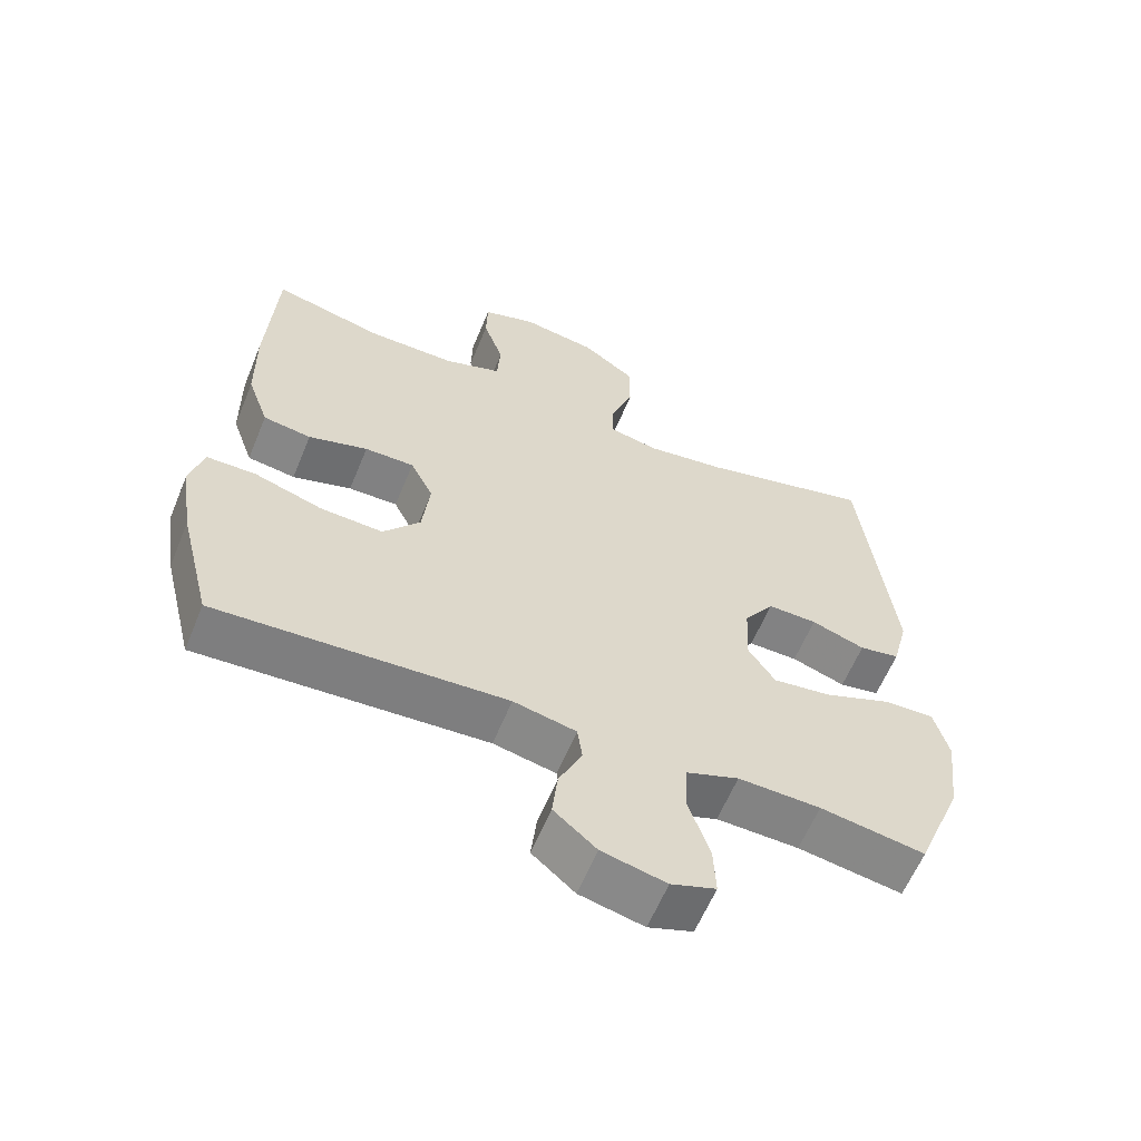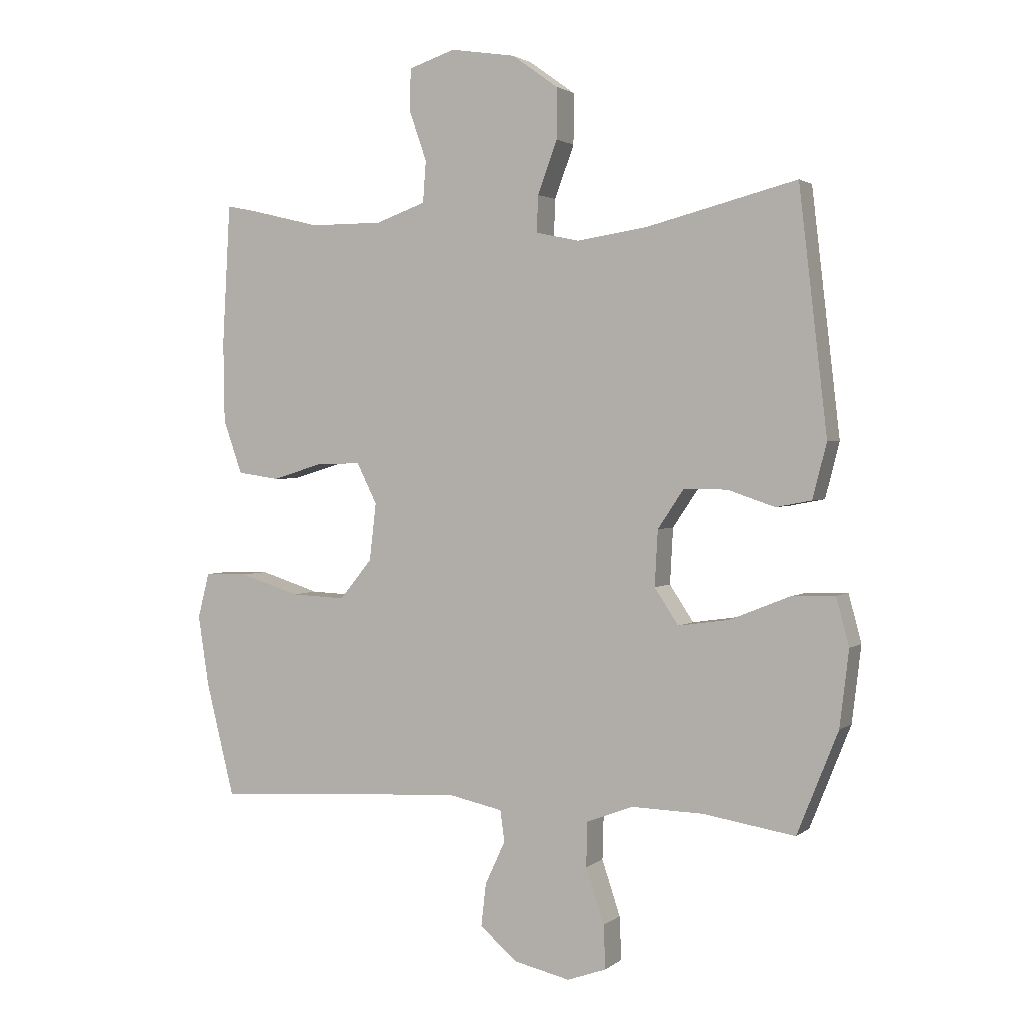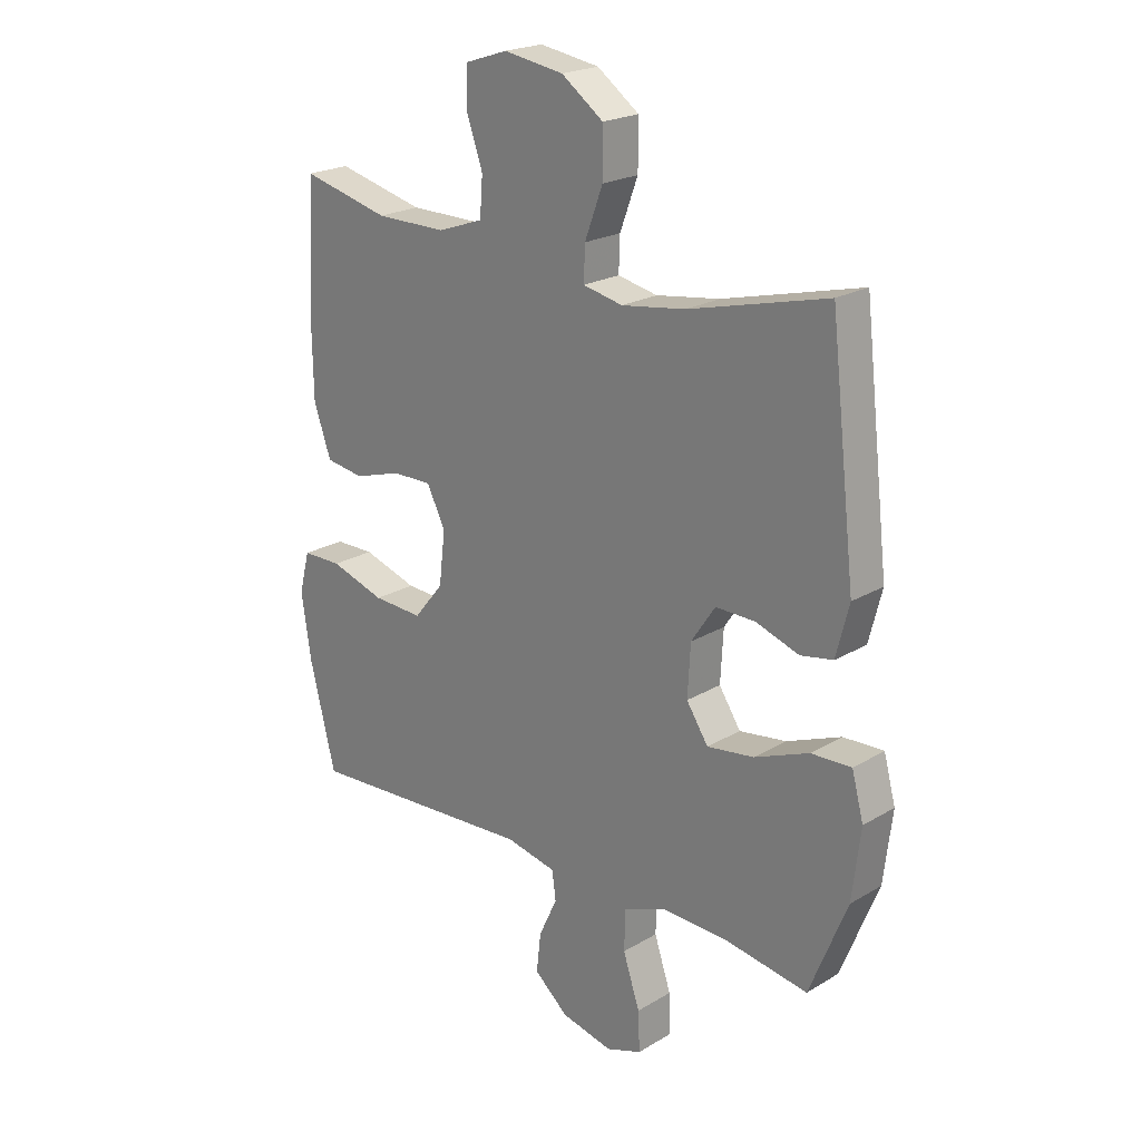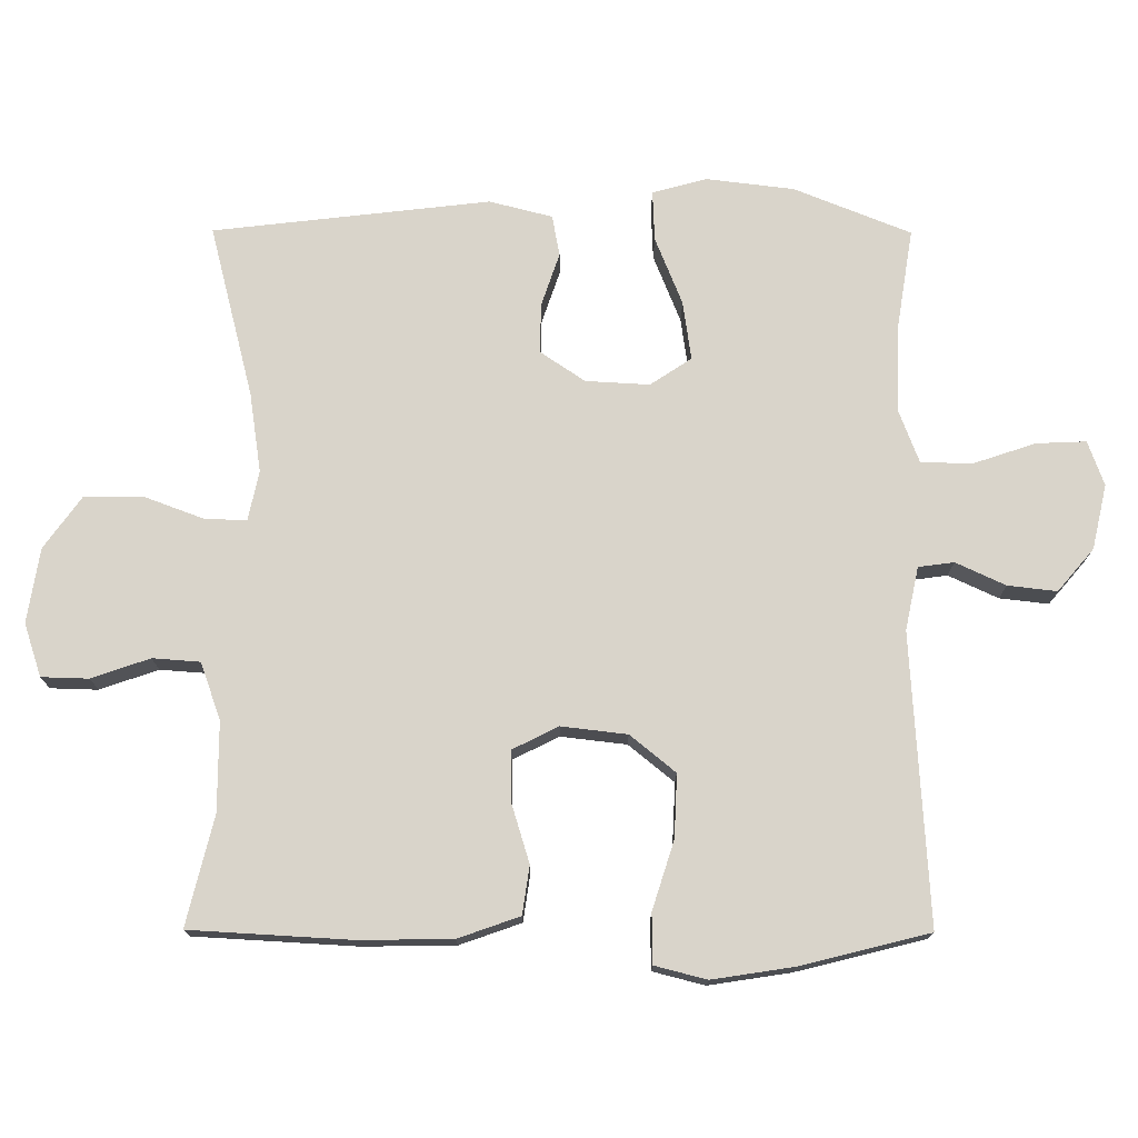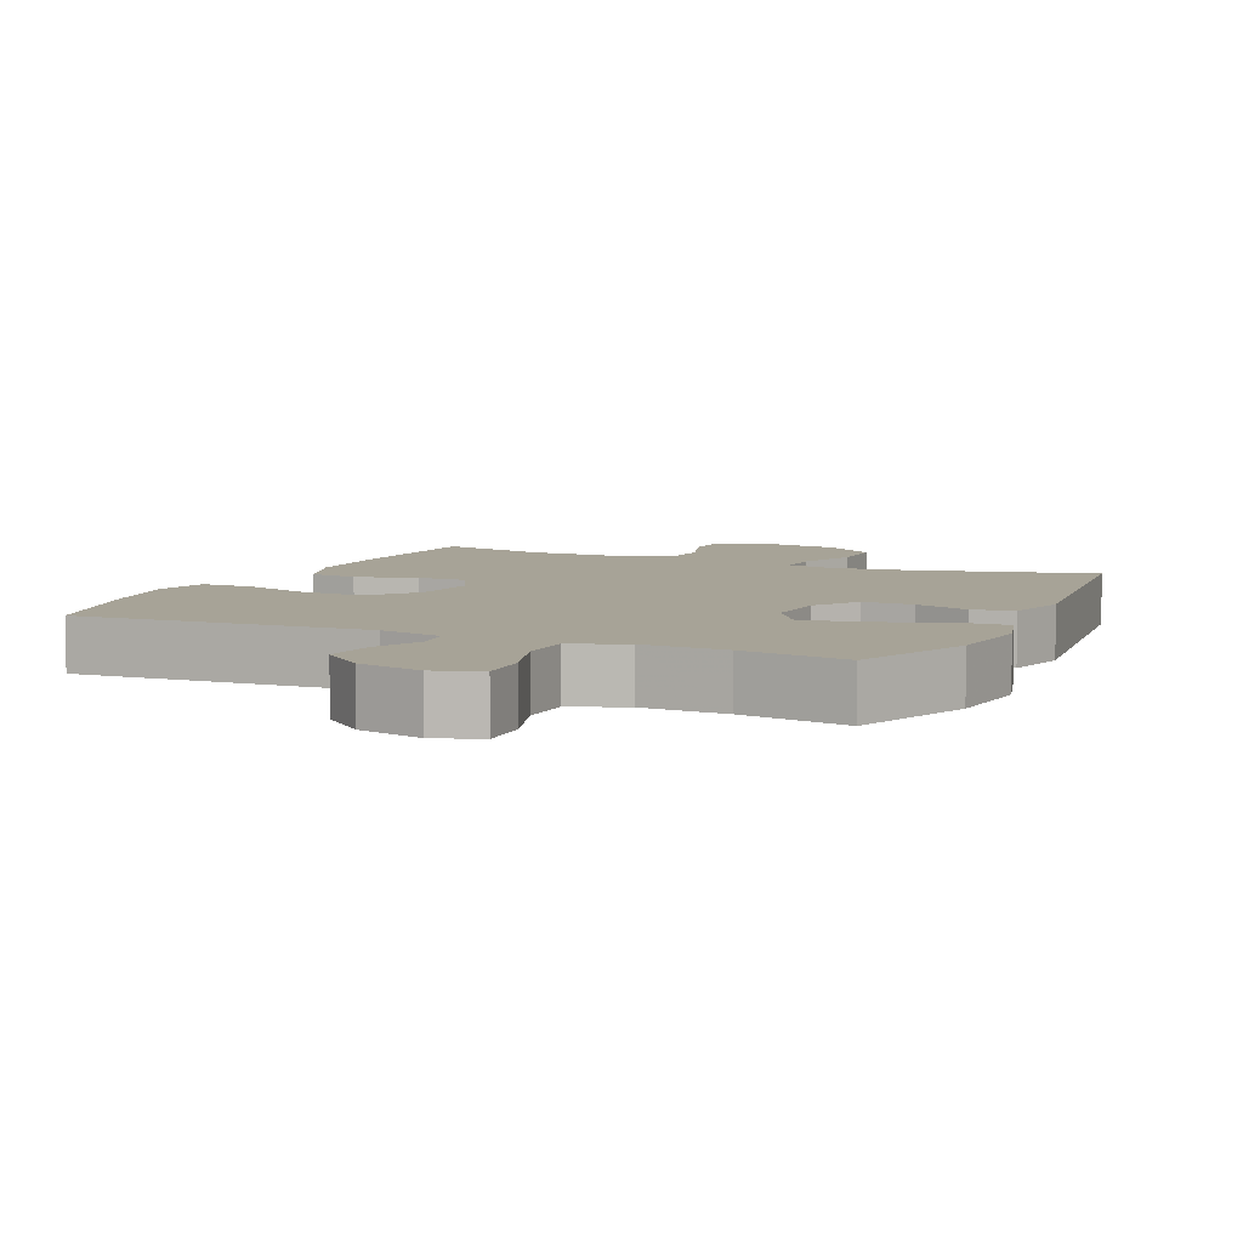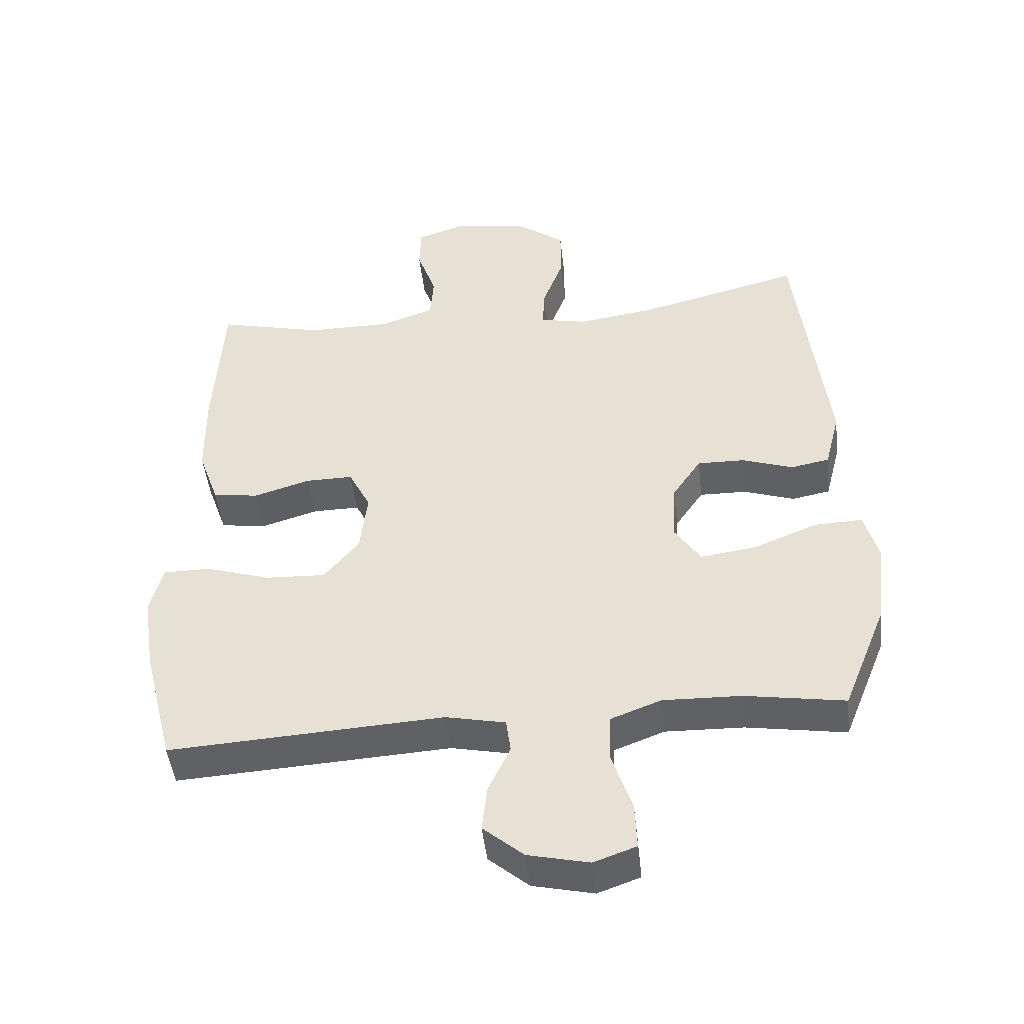
<metadata>
{"format":"obj","ext":"obj","renderer":"f3d","projection":"perspective","resolution":1024,"background":"white","views":[{"elev":-60.6,"azim":157.7,"up":"+Z"},{"elev":2.0,"azim":-156.0,"up":"+Z"},{"elev":21.8,"azim":-136.1,"up":"+Z"},{"elev":74.8,"azim":90.2,"up":"+Y"},{"elev":6.7,"azim":-155.8,"up":"+Y"},{"elev":-46.5,"azim":-173.7,"up":"+Z"}]}
</metadata>
<code>
v -0.5 0.07 -0.5
v -0.567 0.07 -0.333
v -0.582 0.07 -0.208
v -0.561 0.07 -0.13
v -0.489 0.07 -0.133
v -0.392 0.07 -0.172
v -0.308 0.07 -0.184
v -0.269 0.07 -0.125
v -0.274 0.07 -0.034
v -0.317 0.07 0.03
v -0.388 0.07 0.029
v -0.465 0.07 0.003
v -0.523 0.07 0.014
v -0.546 0.07 0.104
v -0.5 0.07 0.5
v -0.253 0.07 0.437
v -0.139 0.07 0.42
v -0.068 0.07 0.435
v -0.07 0.07 0.495
v -0.102 0.07 0.581
v -0.102 0.07 0.664
v -0.027 0.07 0.718
v 0.08 0.07 0.735
v 0.156 0.07 0.71
v 0.158 0.07 0.642
v 0.129 0.07 0.559
v 0.134 0.07 0.491
v 0.216 0.07 0.462
v 0.343 0.07 0.462
v 0.5 0.07 0.5
v 0.513 0.07 0.269
v 0.511 0.07 0.137
v 0.48 0.07 0.049
v 0.411 0.07 0.039
v 0.326 0.07 0.065
v 0.255 0.07 0.066
v 0.222 0.07 0
v 0.233 0.07 -0.094
v 0.286 0.07 -0.159
v 0.376 0.07 -0.155
v 0.474 0.07 -0.124
v 0.545 0.07 -0.125
v 0.564 0.07 -0.199
v 0.546 0.07 -0.316
v 0.5 0.07 -0.5
v 0.086 0.07 -0.475
v -0.004 0.07 -0.494
v -0.011 0.07 -0.545
v 0.022 0.07 -0.616
v 0.03 0.07 -0.686
v -0.031 0.07 -0.738
v -0.123 0.07 -0.759
v -0.187 0.07 -0.736
v -0.184 0.07 -0.665
v -0.154 0.07 -0.575
v -0.156 0.07 -0.502
v -0.232 0.07 -0.473
v -0.35 0.07 -0.476
v -0.5 0 -0.5
v -0.567 0 -0.333
v -0.582 0 -0.208
v -0.561 0 -0.13
v -0.489 0 -0.133
v -0.392 0 -0.172
v -0.308 0 -0.184
v -0.269 0 -0.125
v -0.274 0 -0.034
v -0.317 0 0.03
v -0.388 0 0.029
v -0.465 0 0.003
v -0.523 0 0.014
v -0.546 0 0.104
v -0.5 0 0.5
v -0.253 0 0.437
v -0.139 0 0.42
v -0.068 0 0.435
v -0.07 0 0.495
v -0.102 0 0.581
v -0.102 0 0.664
v -0.027 0 0.718
v 0.08 0 0.735
v 0.156 0 0.71
v 0.158 0 0.642
v 0.129 0 0.559
v 0.134 0 0.491
v 0.216 0 0.462
v 0.343 0 0.462
v 0.5 0 0.5
v 0.513 0 0.269
v 0.511 0 0.137
v 0.48 0 0.049
v 0.411 0 0.039
v 0.326 0 0.065
v 0.255 0 0.066
v 0.222 0 0
v 0.233 0 -0.094
v 0.286 0 -0.159
v 0.376 0 -0.155
v 0.474 0 -0.124
v 0.545 0 -0.125
v 0.564 0 -0.199
v 0.546 0 -0.316
v 0.5 0 -0.5
v 0.086 0 -0.475
v -0.004 0 -0.494
v -0.011 0 -0.545
v 0.022 0 -0.616
v 0.03 0 -0.686
v -0.031 0 -0.738
v -0.123 0 -0.759
v -0.187 0 -0.736
v -0.184 0 -0.665
v -0.154 0 -0.575
v -0.156 0 -0.502
v -0.232 0 -0.473
v -0.35 0 -0.476
f 52 53 54 55
f 52 55 56
f 51 52 56
f 48 49 50 51
f 48 51 56
f 47 48 56 57
f 43 44 45 46
f 43 46 47 57
f 40 41 42 43
f 39 40 43 57
f 32 33 34 35
f 32 35 36
f 29 30 31 32
f 28 29 32 36
f 27 28 36 37
f 23 24 25 26
f 23 26 27
f 19 20 21 22
f 18 19 22 23
f 13 14 15 16
f 11 12 13 16
f 10 11 16 17
f 9 10 17 18
f 3 4 5 6
f 3 6 7
f 58 1 2 3
f 58 3 7
f 38 39 57 58
f 38 58 7 8
f 23 27 37 38
f 18 23 38
f 8 9 18 38
f 113 112 111 110
f 114 113 110
f 114 110 109
f 109 108 107 106
f 114 109 106
f 115 114 106 105
f 104 103 102 101
f 115 105 104 101
f 101 100 99 98
f 115 101 98 97
f 93 92 91 90
f 94 93 90
f 90 89 88 87
f 94 90 87 86
f 95 94 86 85
f 84 83 82 81
f 85 84 81
f 80 79 78 77
f 81 80 77 76
f 74 73 72 71
f 74 71 70 69
f 75 74 69 68
f 76 75 68 67
f 64 63 62 61
f 65 64 61
f 61 60 59 116
f 65 61 116
f 116 115 97 96
f 66 65 116 96
f 96 95 85 81
f 96 81 76
f 96 76 67 66
f 1 59 60 2
f 2 60 61 3
f 3 61 62 4
f 4 62 63 5
f 5 63 64 6
f 6 64 65 7
f 7 65 66 8
f 8 66 67 9
f 9 67 68 10
f 10 68 69 11
f 11 69 70 12
f 12 70 71 13
f 13 71 72 14
f 14 72 73 15
f 15 73 74 16
f 16 74 75 17
f 17 75 76 18
f 18 76 77 19
f 19 77 78 20
f 20 78 79 21
f 21 79 80 22
f 22 80 81 23
f 23 81 82 24
f 24 82 83 25
f 25 83 84 26
f 26 84 85 27
f 27 85 86 28
f 28 86 87 29
f 29 87 88 30
f 30 88 89 31
f 31 89 90 32
f 32 90 91 33
f 33 91 92 34
f 34 92 93 35
f 35 93 94 36
f 36 94 95 37
f 37 95 96 38
f 38 96 97 39
f 39 97 98 40
f 40 98 99 41
f 41 99 100 42
f 42 100 101 43
f 43 101 102 44
f 44 102 103 45
f 45 103 104 46
f 46 104 105 47
f 47 105 106 48
f 48 106 107 49
f 49 107 108 50
f 50 108 109 51
f 51 109 110 52
f 52 110 111 53
f 53 111 112 54
f 54 112 113 55
f 55 113 114 56
f 56 114 115 57
f 57 115 116 58
f 58 116 59 1

</code>
